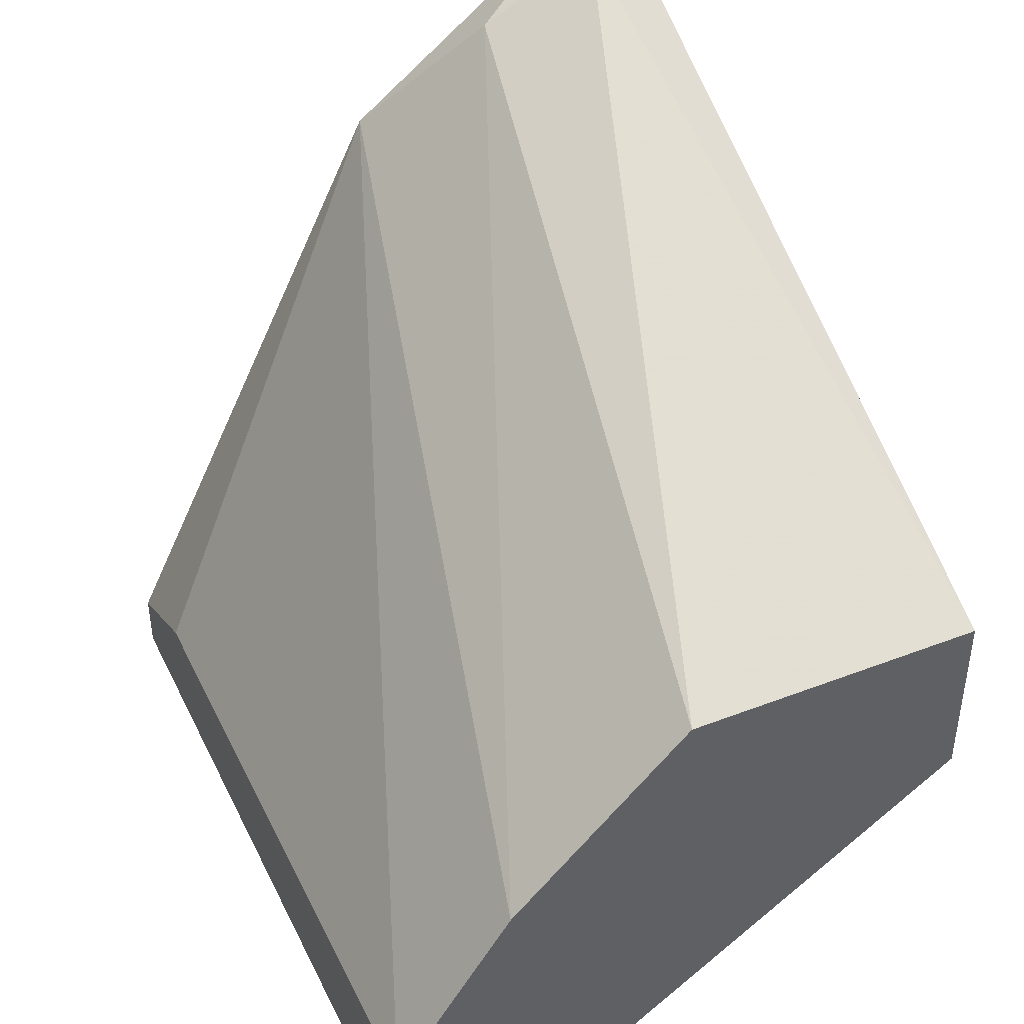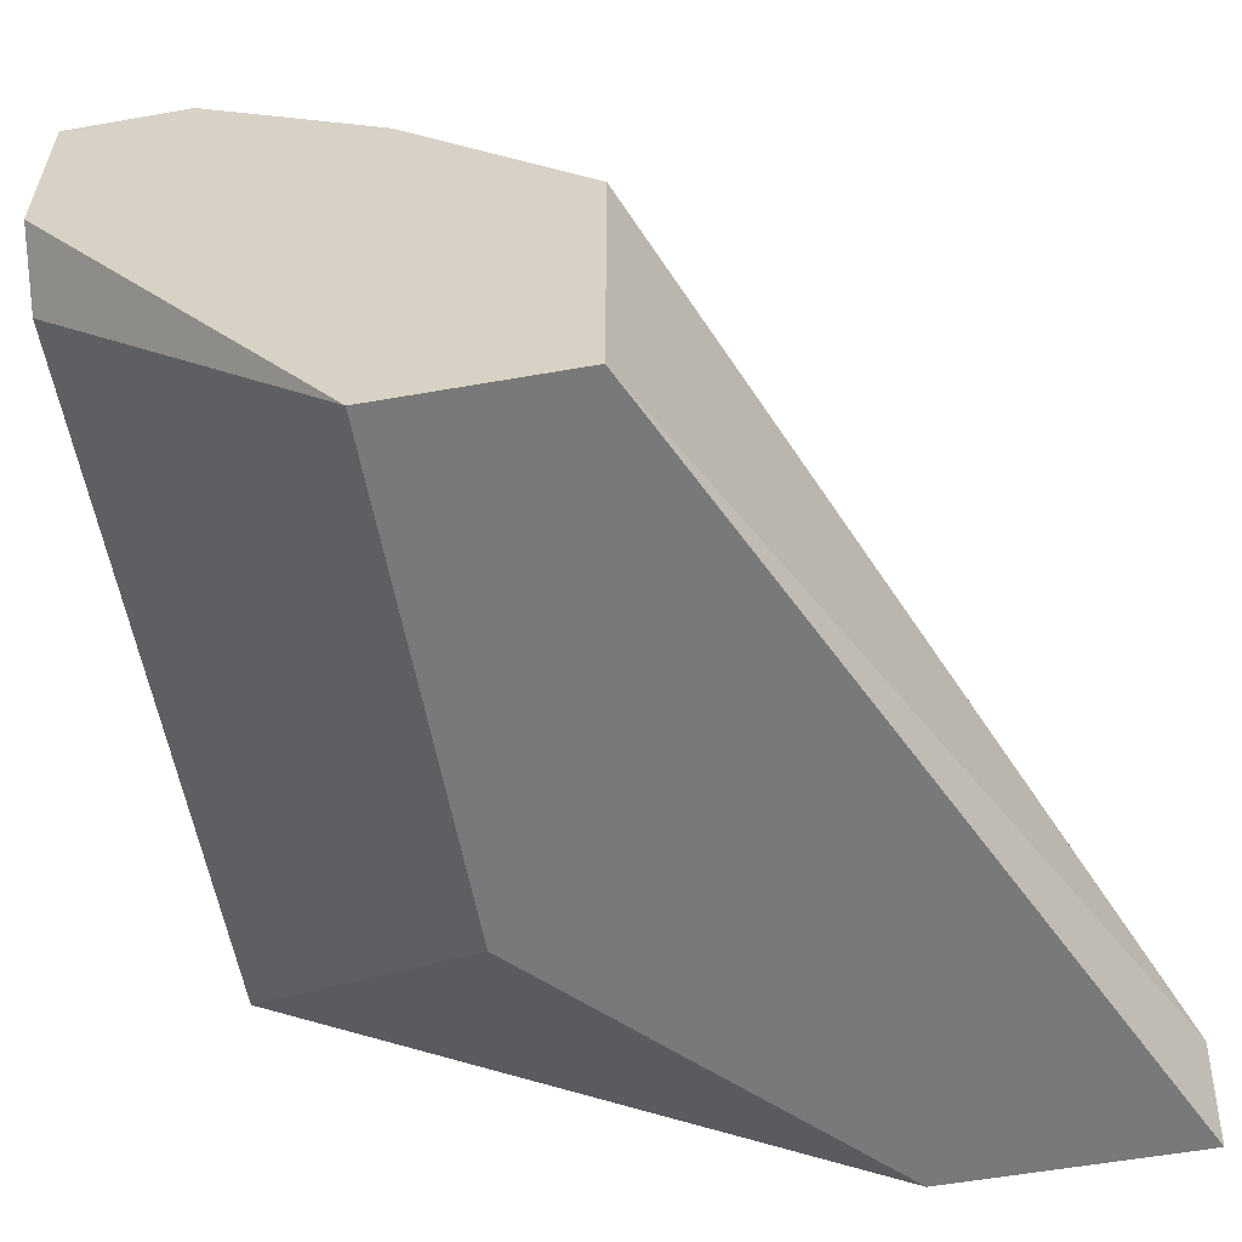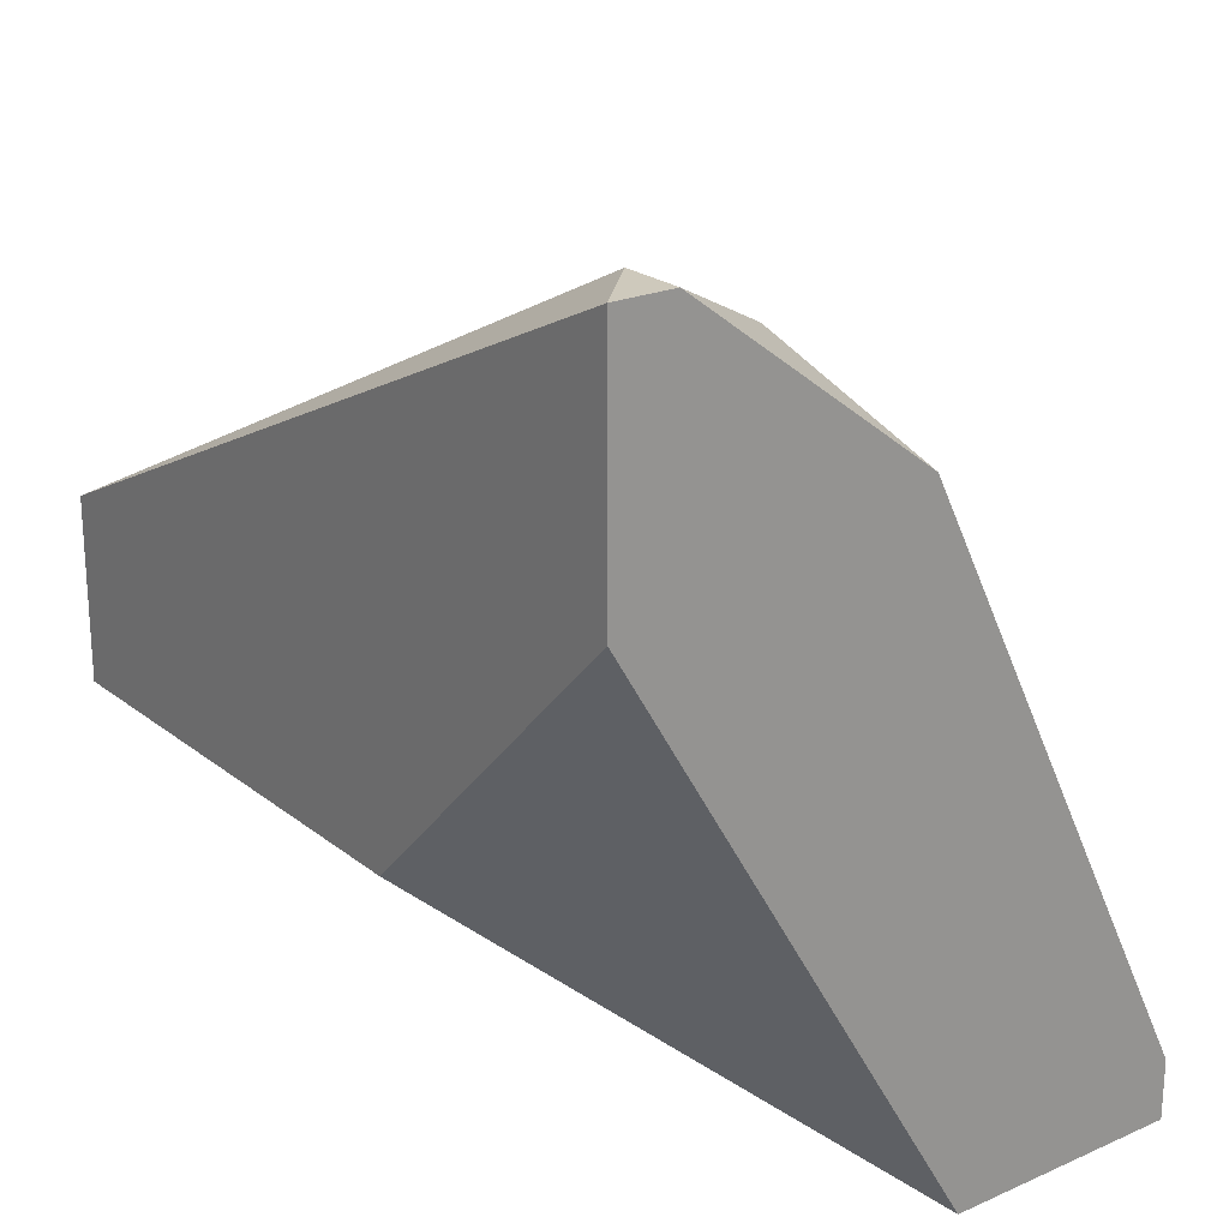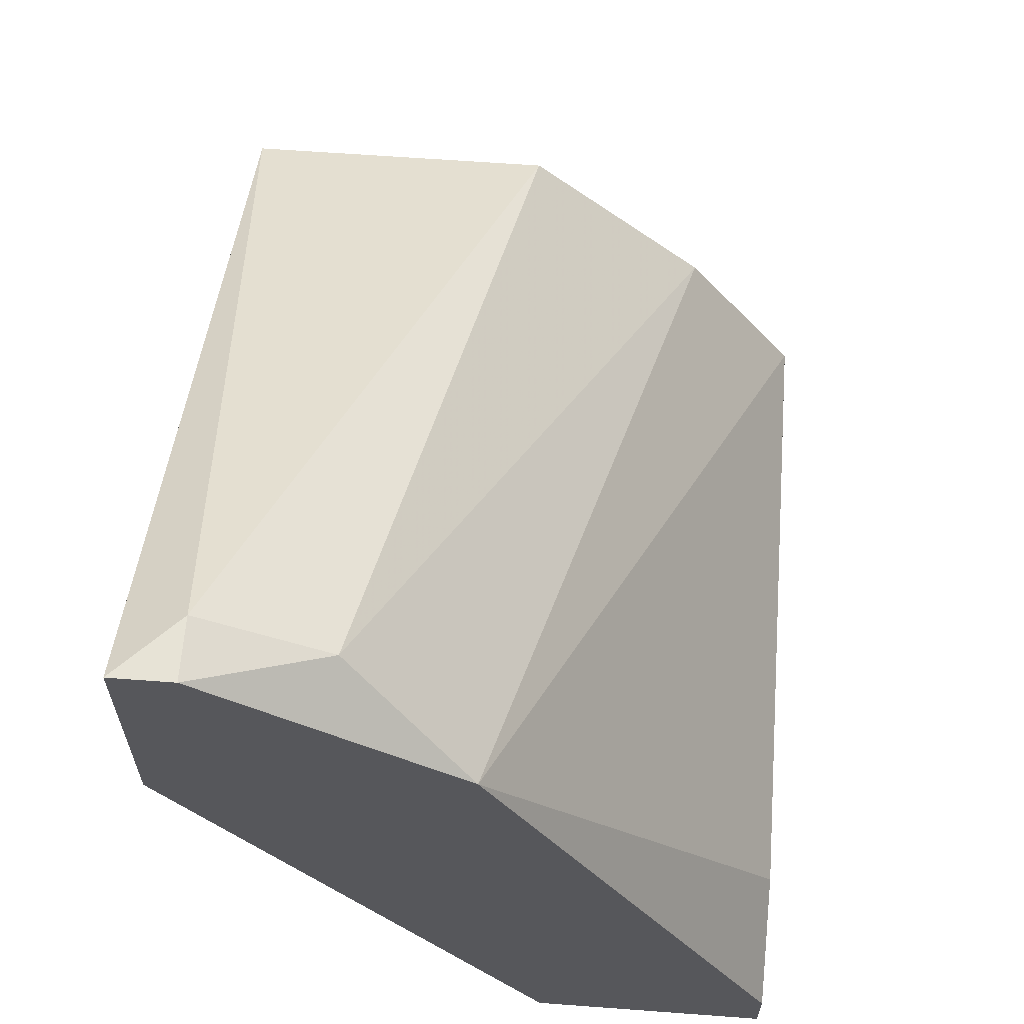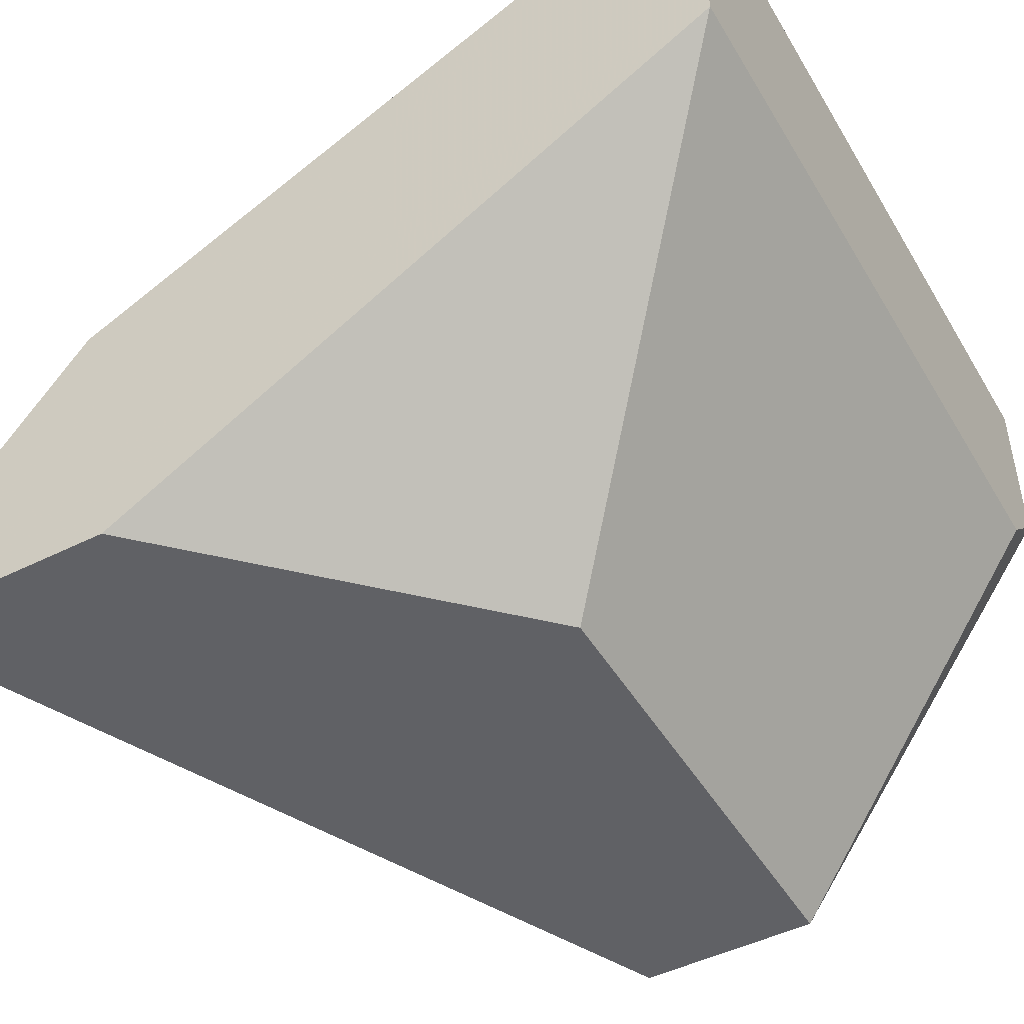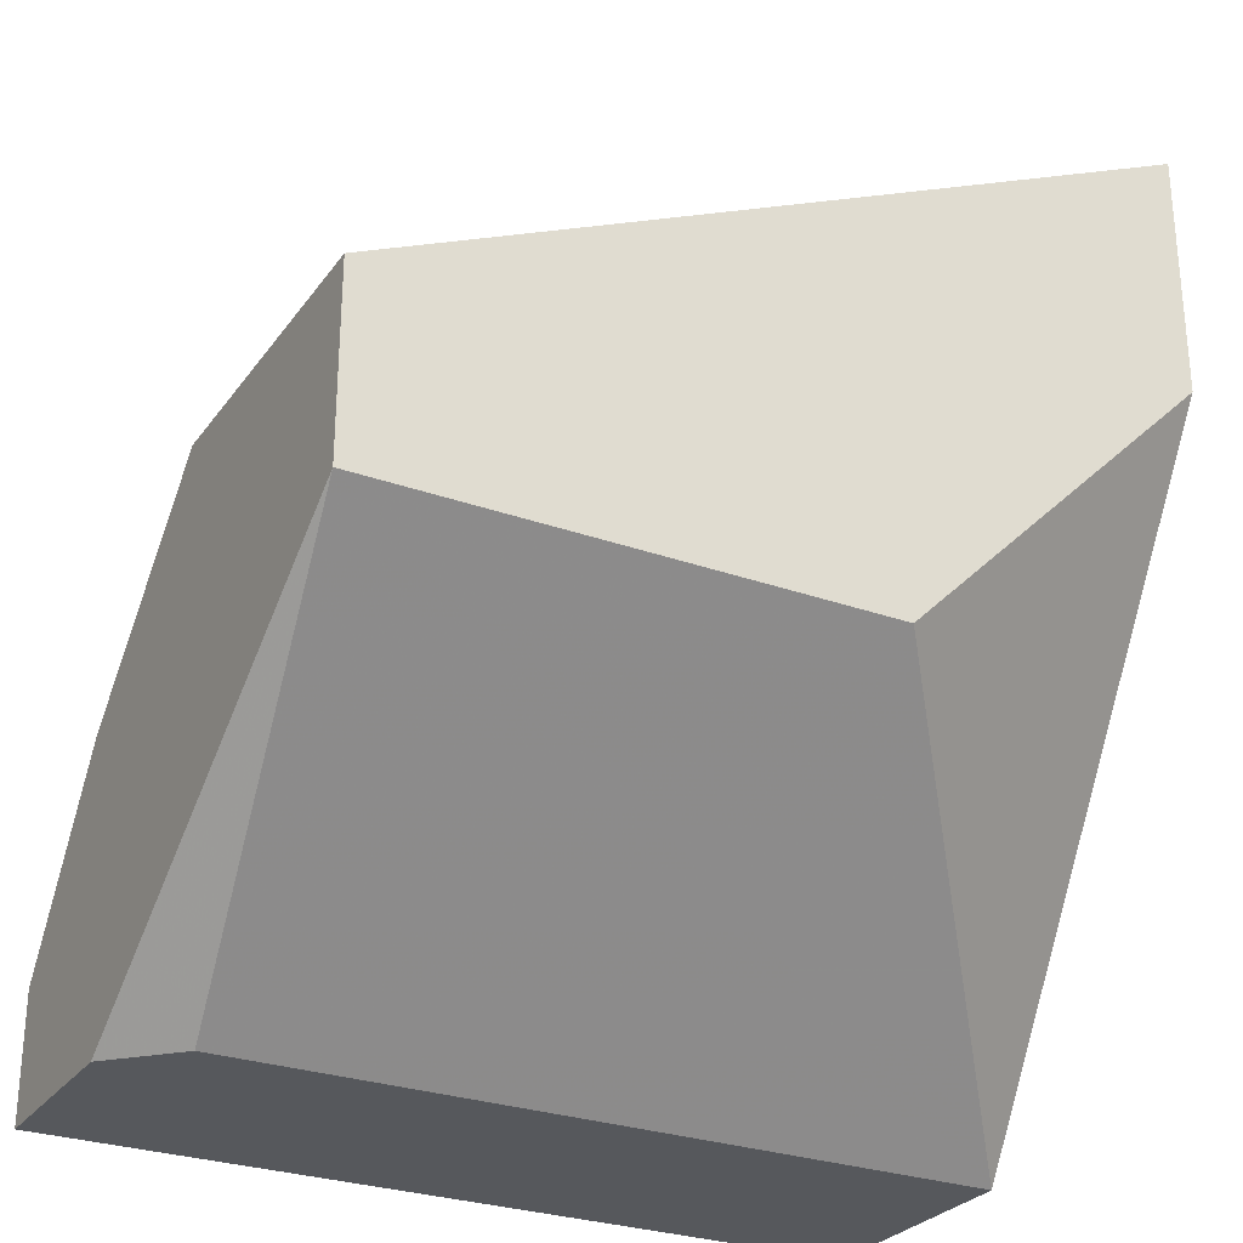
<metadata>
{"format":"obj","ext":"obj","renderer":"f3d","projection":"perspective","resolution":1024,"background":"white","views":[{"elev":42.7,"azim":-114.6,"up":"+Z"},{"elev":-57.8,"azim":-79.7,"up":"+Y"},{"elev":22.4,"azim":53.0,"up":"+Z"},{"elev":62.7,"azim":94.3,"up":"+Z"},{"elev":-47.4,"azim":119.5,"up":"+Y"},{"elev":-28.2,"azim":-28.5,"up":"+Z"}]}
</metadata>
<code>
v 0.05501 -0.01343 0.02374
v 0.05501 -0.01101 0.02253
v 0.05017 -0.01464 0.01287
v 0.05622 -0.007388 0.006822
v 0.05622 -0.01343 0.02374
v 0.05622 -0.01464 0.02374
v 0.05622 -0.01464 0.01891
v 0.05622 -0.002551 0.008031
v 0.05622 -0.002551 0.006822
v 0.05622 -0.008595 0.02012
v 0.04051 -0.004971 0.01287
v 0.04051 -0.006179 0.006822
v 0.04051 -0.01464 0.01649
v 0.04051 -0.01464 0.01287
v 0.04051 -0.002551 0.00924
v 0.04051 -0.002551 0.006822
v 0.04051 -0.008595 0.01649
v 0.0538 -0.002551 0.00924
v 0.04172 -0.007388 0.006822
f 11 17 2
f 5 6 4
f 5 4 8
f 15 14 17
f 14 15 12
f 5 8 10
f 14 4 3
f 6 14 3
f 14 6 13
f 17 14 13
f 4 6 7
f 6 3 7
f 3 4 7
f 15 8 16
f 12 15 16
f 4 12 16
f 4 14 19
f 14 12 19
f 12 4 19
f 8 15 18
f 10 8 18
f 15 10 18
f 8 4 9
f 16 8 9
f 4 16 9
f 6 5 1
f 13 6 1
f 17 13 1
f 15 17 11
f 10 15 11
f 10 11 2
f 5 10 2
f 1 5 2
f 17 1 2

</code>
